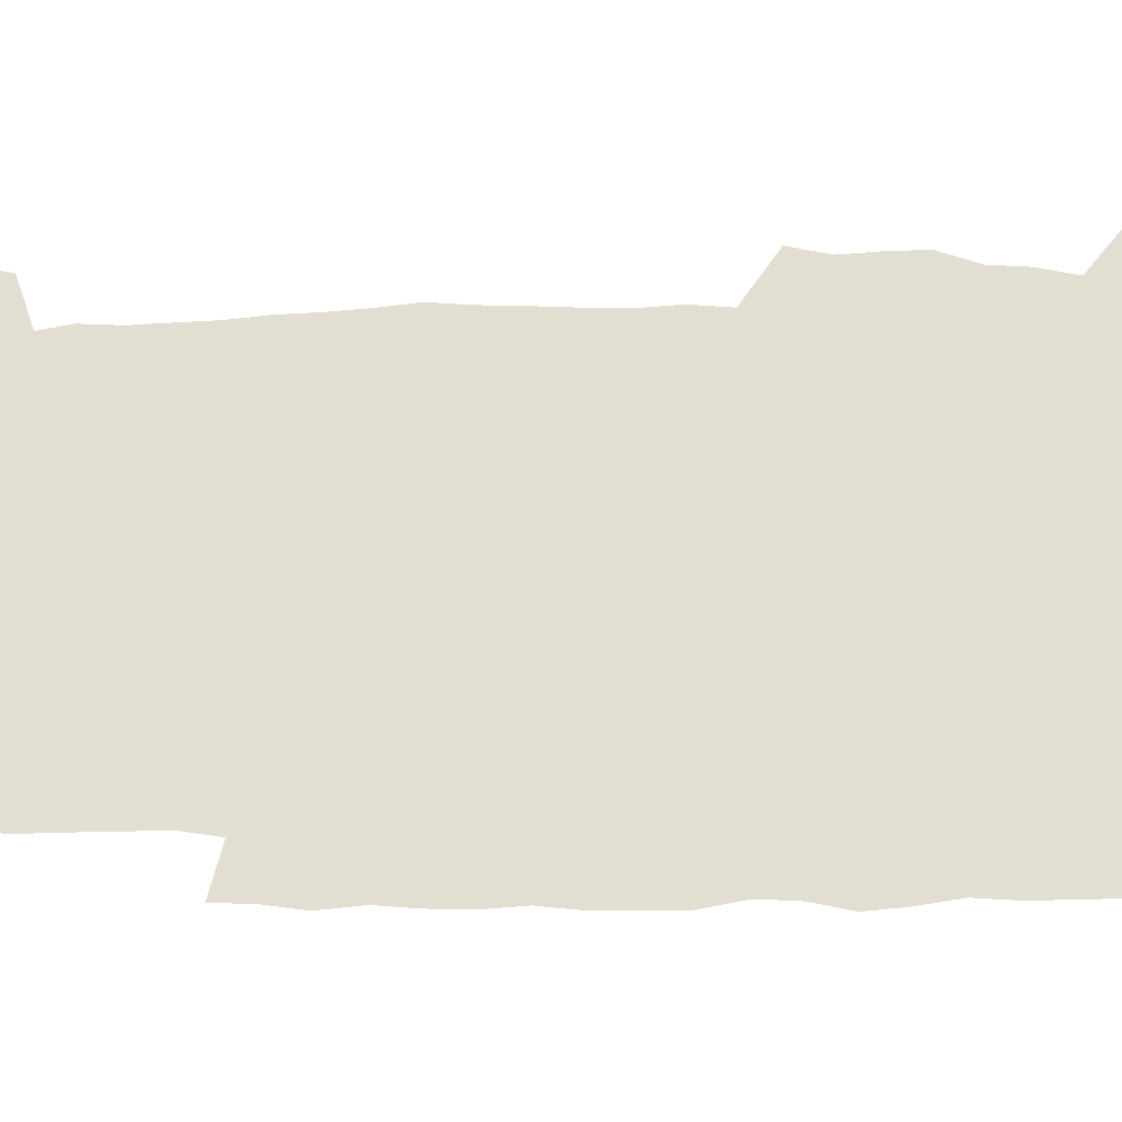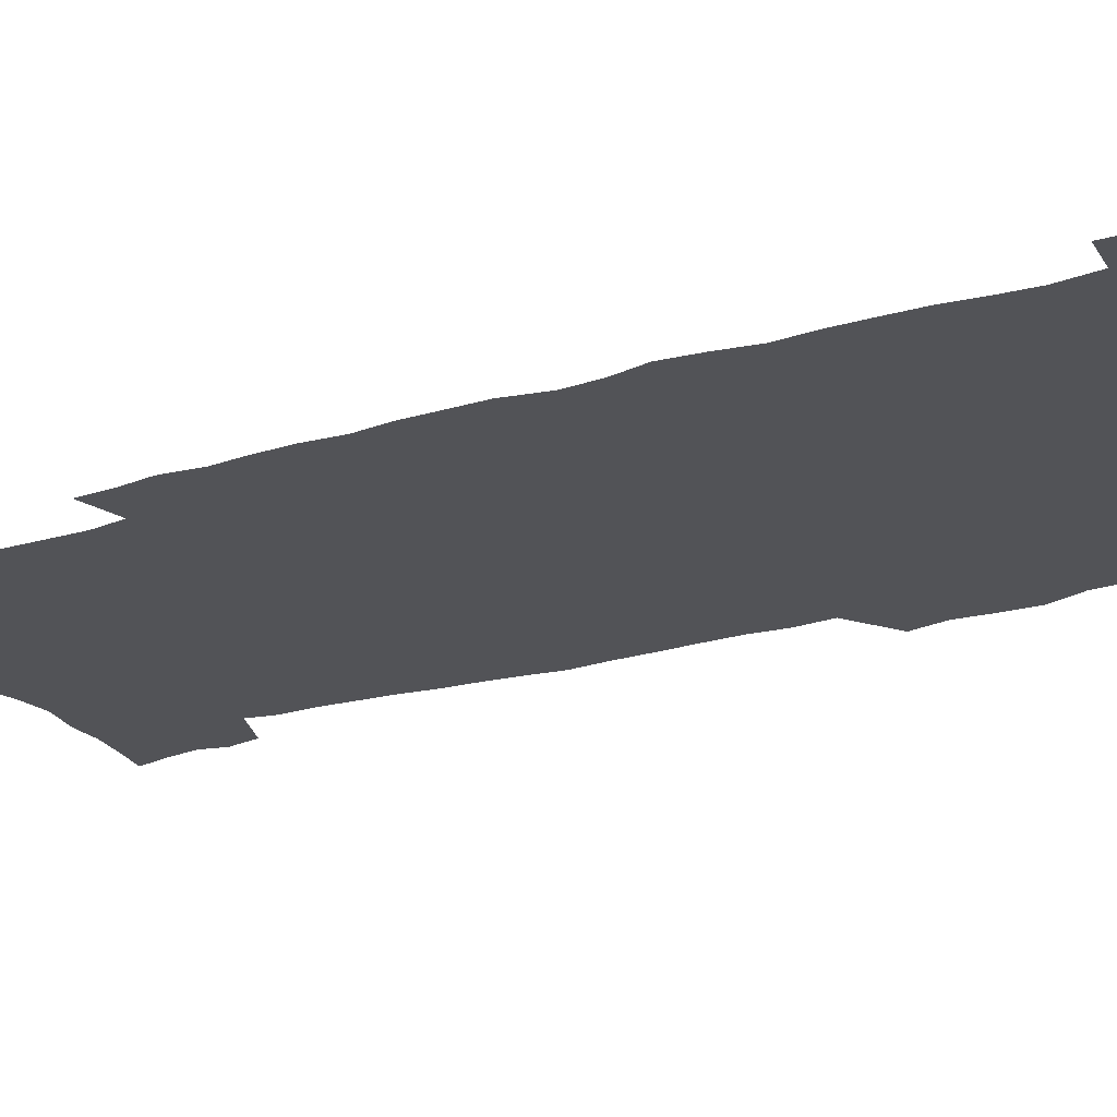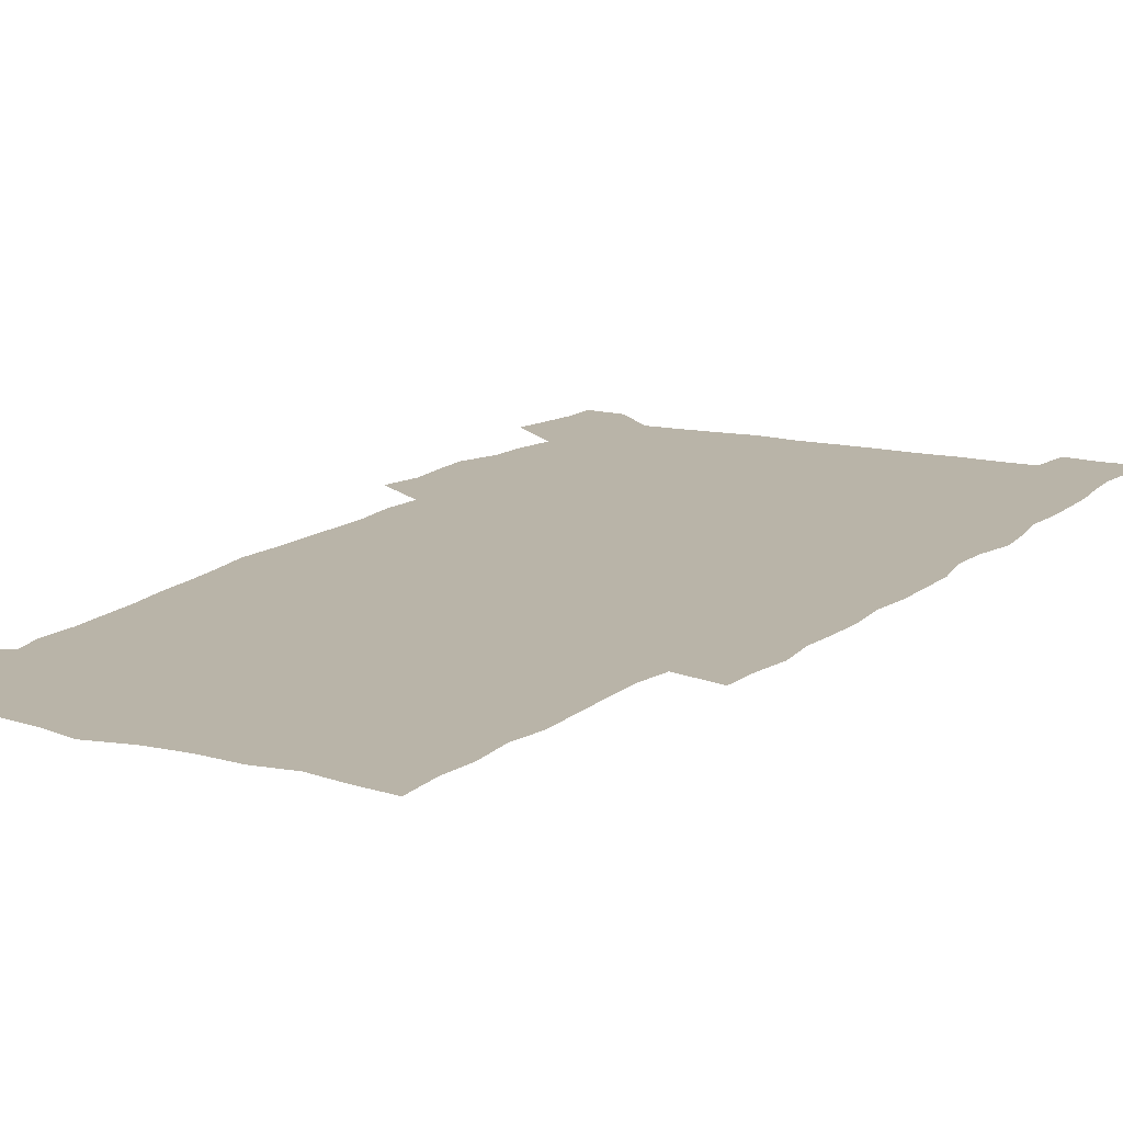
<metadata>
{"format":"obj","ext":"obj","renderer":"f3d","projection":"perspective","resolution":1024,"background":"white","views":[{"elev":67.8,"azim":90.1,"up":"+Z"},{"elev":-22.3,"azim":118.1,"up":"+Z"},{"elev":13.1,"azim":29.3,"up":"+Z"}]}
</metadata>
<code>
v 443.3 558.4 0
v 445.7 572.4 0
v 448 586.3 0
v 448 600.6 0
v 459.6 159 0
v 463 173.4 0
v 465.2 187 0
v 462.4 198.2 0
v 465.2 212.4 0
v 455.2 448.5 0
v 458.4 464.4 0
v 457.1 479.6 0
v 456.5 494.8 0
v 461.7 510.5 0
v 462.4 525.5 0
v 465.4 540.5 0
v 464 555.8 0
v 464.7 570.2 0
v 464.8 584.6 0
v 463.7 599.5 0
v 475.2 161.4 0
v 479.6 176.9 0
v 483.4 191.7 0
v 480.7 203.1 0
v 484.9 219.4 0
v 482.3 231.6 0
v 482.9 247.1 0
v 481.9 261.9 0
v 481 277.3 0
v 479.2 292.1 0
v 478.3 307.5 0
v 476.9 322.7 0
v 474.8 337.7 0
v 475.8 354.1 0
v 476.1 370.2 0
v 476.6 386.4 0
v 476.9 402.4 0
v 475.4 417.9 0
v 476.6 433.9 0
v 475.1 449.3 0
v 477.4 464.9 0
v 475.4 480 0
v 478.8 495.3 0
v 479.9 510.1 0
v 479.2 524.8 0
v 482.5 539.4 0
v 481.2 554.5 0
v 480.5 569.2 0
v 480.8 583.3 0
v 490.5 163.3 0
v 494.4 179 0
v 495.3 192.3 0
v 497.2 207.1 0
v 500 223.5 0
v 497.7 236.2 0
v 500.1 253 0
v 499.3 267.5 0
v 499.5 283 0
v 498.8 297.9 0
v 497.1 312.4 0
v 495.9 327.4 0
v 495.5 342.8 0
v 494.7 357.9 0
v 495.8 374.1 0
v 496 389.4 0
v 495.1 404.5 0
v 495.3 419.8 0
v 495 435 0
v 494.1 450.2 0
v 495.4 465.5 0
v 496.3 480.4 0
v 496 495.2 0
v 497.7 509.8 0
v 497.6 524.4 0
v 498.2 538.7 0
v 499 552.7 0
v 496.8 568.4 0
v 495.2 583.9 0
v 504.4 162.7 0
v 508.4 179.2 0
v 509.4 193.4 0
v 515.8 214 0
v 516.1 228.1 0
v 515.8 242.2 0
v 515.2 256.1 0
v 515.1 271.1 0
v 515.8 286.9 0
v 513.7 300.5 0
v 512.8 315.2 0
v 512.8 330.7 0
v 511 345 0
v 511.4 360.4 0
v 513.4 376.9 0
v 512.7 391.3 0
v 512.2 406 0
v 511.5 420.8 0
v 512.3 436.1 0
v 512.7 451.1 0
v 512.6 465.9 0
v 513.3 480.5 0
v 513 495.1 0
v 513 509.7 0
v 513.4 524 0
v 513.5 538.3 0
v 513.6 552.6 0
v 512.5 567.6 0
v 509.8 584.8 0
v 521.8 165.4 0
v 523.8 180.9 0
v 527.4 199.4 0
v 529.8 216.3 0
v 529.6 229.4 0
v 531.7 246 0
v 529.9 258.7 0
v 530 273.7 0
v 529.7 288.5 0
v 529 302.9 0
v 527.6 317 0
v 528.7 333.6 0
v 528.6 348.3 0
v 527.3 362.5 0
v 527.6 377.4 0
v 528.1 392.5 0
v 527.8 406.9 0
v 528 421.7 0
v 526.7 436.4 0
v 528 451.6 0
v 528.4 466.2 0
v 528.5 480.6 0
v 528.8 495.1 0
v 528.6 509.5 0
v 528.5 523.8 0
v 529.4 537.7 0
v 528.4 552.6 0
v 527.1 568.2 0
v 524.3 586.4 0
v 536 163 0
v 539.9 183.9 0
v 541.6 200.1 0
v 542.8 215.5 0
v 544.2 232.3 0
v 544.5 246.7 0
v 543.9 260.1 0
v 544.3 274.8 0
v 544.2 290.2 0
v 543.5 304.7 0
v 543 319.3 0
v 542.9 334.3 0
v 542.9 349.4 0
v 542.6 363.9 0
v 542.4 378.5 0
v 542.3 392.9 0
v 541.6 406.8 0
v 543.4 422.9 0
v 542.6 437.2 0
v 543.1 452.1 0
v 543.1 466.5 0
v 542.2 480.9 0
v 543.5 495.4 0
v 543.3 509.6 0
v 544.1 523.6 0
v 543.4 538.7 0
v 543 553 0
v 542.1 568.2 0
v 540.6 584.6 0
v 550.7 158.8 0
v 554.1 182 0
v 555.3 198.9 0
v 556.6 216.2 0
v 557.6 232.6 0
v 557.7 246.9 0
v 558.3 261.7 0
v 557.8 274.7 0
v 558.2 292.2 0
v 557.5 305.8 0
v 557.2 320.2 0
v 557 335 0
v 556.9 349.8 0
v 556.8 364.6 0
v 556.7 379.1 0
v 556.9 393.5 0
v 557.2 408.5 0
v 557.5 423.1 0
v 557.4 437.6 0
v 557.7 452.4 0
v 558 466.7 0
v 557.6 481.1 0
v 558.2 495.4 0
v 557.9 509.7 0
v 558.1 523.7 0
v 558 538.3 0
v 557.6 553.1 0
v 557.1 567.9 0
v 555.6 585 0
v 567.3 162.3 0
v 569.1 183.4 0
v 570.1 200.9 0
v 570.7 218.3 0
v 571 232.3 0
v 571.3 248.4 0
v 571.4 261.8 0
v 571.2 275.1 0
v 571.4 292.5 0
v 571.6 306.6 0
v 571.3 320.9 0
v 571.3 336 0
v 571.1 350.5 0
v 570.9 365.2 0
v 570.5 378.8 0
v 571.6 394.8 0
v 571.6 409 0
v 571.8 423.2 0
v 571.8 437.7 0
v 571.9 452 0
v 572.2 467 0
v 572.2 481.2 0
v 572.4 495.5 0
v 572.3 509.7 0
v 572.1 524.2 0
v 572.4 538 0
v 571.9 553.8 0
v 571.7 568.4 0
v 570.8 585.1 0
v 583 162.8 0
v 583.5 183.1 0
v 584.4 198.5 0
v 584.5 216.2 0
v 584.7 232.5 0
v 585.1 246.7 0
v 584.8 261.6 0
v 585 275.2 0
v 585.9 290.1 0
v 585.5 306.7 0
v 585.4 320.9 0
v 585.2 336 0
v 585.2 350.9 0
v 585 365.8 0
v 585.4 380.6 0
v 585.5 394.9 0
v 585.6 409.5 0
v 586.1 423.4 0
v 586.1 437.8 0
v 586.2 452.2 0
v 586.3 466.8 0
v 586.6 481.2 0
v 586.6 495.6 0
v 586.6 509.9 0
v 586.6 524.1 0
v 586.7 538.8 0
v 586.9 553.1 0
v 586.6 568.3 0
v 586.2 584.4 0
v 598.4 161.3 0
v 598.2 180 0
v 598.9 197.3 0
v 598.3 216.6 0
v 598.8 230.9 0
v 599 245.7 0
v 599 260.6 0
v 598.8 276.6 0
v 600 289.5 0
v 599.3 306.4 0
v 599.3 320.8 0
v 599.5 335 0
v 599.2 351.4 0
v 599.1 366 0
v 599.3 380.4 0
v 599.6 394.7 0
v 600.2 409 0
v 600.2 423.5 0
v 600.3 437.8 0
v 600.5 452 0
v 600.9 466.2 0
v 601 481.2 0
v 601 495.7 0
v 600.9 510 0
v 601.1 524.5 0
v 601.1 538.8 0
v 601.4 553.6 0
v 601.4 568.4 0
v 601.2 585.1 0
v 613.3 163.2 0
v 612 183.4 0
v 613.7 196.1 0
v 612.8 213.8 0
v 613 229.1 0
v 613.6 243.7 0
v 613.7 258.8 0
v 613.4 274.7 0
v 613.7 289.3 0
v 612.9 306.3 0
v 613.6 320.2 0
v 613.4 335.4 0
v 613.9 349.9 0
v 613.6 364.9 0
v 613.9 379.4 0
v 614.1 394 0
v 614.4 408.5 0
v 614.9 422.9 0
v 614.8 437.5 0
v 615.4 452 0
v 614.9 467.8 0
v 615.9 481.8 0
v 615.4 496 0
v 615.6 510.3 0
v 615.7 524.7 0
v 614.9 538.4 0
v 616.1 554.2 0
v 615.9 568.1 0
v 616.1 584.4 0
v 628.9 160 0
v 627.2 179.2 0
v 628.4 193.7 0
v 627.6 210.9 0
v 627.5 226.9 0
v 628.3 241.6 0
v 628.3 257.2 0
v 628 273.2 0
v 628.2 288.4 0
v 627.1 304.6 0
v 628.6 318.5 0
v 628.6 333.5 0
v 628.4 348.7 0
v 628.9 363.3 0
v 628.5 378.4 0
v 629.3 392.7 0
v 630 407.3 0
v 630.7 422 0
v 630.3 437.1 0
v 630.2 452 0
v 629 467.1 0
v 631 481.6 0
v 630.8 496 0
v 632 510.9 0
v 631.2 525.3 0
v 630.4 539.8 0
v 630.8 554.5 0
v 630.5 568.9 0
v 631 584.3 0
v 632.6 602.7 0
v 643.8 157.9 0
v 642.8 175.3 0
v 644.1 189.8 0
v 642.9 207.6 0
v 645.2 221.6 0
v 644.7 237.6 0
v 644.4 253.7 0
v 644.1 269.8 0
v 646.2 284.3 0
v 644.7 300.8 0
v 644.9 315.9 0
v 643.8 331.6 0
v 645.3 346 0
v 644.7 361.3 0
v 646.1 375.8 0
v 646.5 390.6 0
v 647.7 405.4 0
v 646.7 420.9 0
v 647.1 436 0
v 646.5 451.4 0
v 646.6 466.6 0
v 645.3 481.5 0
v 646.1 495.9 0
v 647.8 511.1 0
v 646.6 525.9 0
v 645.1 540.2 0
v 646.7 555.2 0
v 645.1 569.5 0
v 645.7 584.6 0
v 647.2 600.8 0
v 665.5 279.3 0
v 666 294.7 0
v 667.9 309.4 0
v 666.1 325.9 0
v 667.2 340.9 0
v 667.5 356.2 0
v 666.2 372.2 0
v 667.7 387.1 0
v 667.5 402.5 0
v 667.5 417.9 0
v 664.2 435 0
v 664.8 450 0
v 667.9 465 0
v 666.3 480.7 0
v 663.7 496.2 0
v 664.5 511.5 0
v 664.2 526.5 0
v 663.8 541.5 0
v 661.9 556.4 0
v 660.7 570.8 0
v 662.2 587.1 0
v 662.2 601.7 0
v 677.6 588.2 0
v 677 602.4 0
f 16 17 1
f 1 17 2
f 17 18 2
f 2 18 3
f 18 19 3
f 3 19 4
f 19 20 4
f 5 21 6
f 21 22 6
f 6 22 7
f 22 23 7
f 7 23 8
f 23 24 8
f 8 24 9
f 24 25 9
f 39 40 10
f 10 40 11
f 40 41 11
f 11 41 12
f 41 42 12
f 12 42 13
f 42 43 13
f 13 43 14
f 43 44 14
f 14 44 15
f 44 45 15
f 15 45 16
f 45 46 16
f 16 46 17
f 46 47 17
f 17 47 18
f 47 48 18
f 18 48 19
f 48 49 19
f 19 49 20
f 21 50 22
f 50 51 22
f 22 51 23
f 51 52 23
f 23 52 24
f 52 53 24
f 24 53 25
f 53 54 25
f 25 54 26
f 54 55 26
f 26 55 27
f 55 56 27
f 27 56 28
f 56 57 28
f 28 57 29
f 57 58 29
f 29 58 30
f 58 59 30
f 30 59 31
f 59 60 31
f 31 60 32
f 60 61 32
f 32 61 33
f 61 62 33
f 33 62 34
f 62 63 34
f 34 63 35
f 63 64 35
f 35 64 36
f 64 65 36
f 36 65 37
f 65 66 37
f 37 66 38
f 66 67 38
f 38 67 39
f 67 68 39
f 39 68 40
f 68 69 40
f 40 69 41
f 69 70 41
f 41 70 42
f 70 71 42
f 42 71 43
f 71 72 43
f 43 72 44
f 72 73 44
f 44 73 45
f 73 74 45
f 45 74 46
f 74 75 46
f 46 75 47
f 75 76 47
f 47 76 48
f 76 77 48
f 48 77 49
f 77 78 49
f 50 79 51
f 79 80 51
f 51 80 52
f 80 81 52
f 52 81 53
f 81 82 53
f 53 82 54
f 82 83 54
f 54 83 55
f 83 84 55
f 55 84 56
f 84 85 56
f 56 85 57
f 85 86 57
f 57 86 58
f 86 87 58
f 58 87 59
f 87 88 59
f 59 88 60
f 88 89 60
f 60 89 61
f 89 90 61
f 61 90 62
f 90 91 62
f 62 91 63
f 91 92 63
f 63 92 64
f 92 93 64
f 64 93 65
f 93 94 65
f 65 94 66
f 94 95 66
f 66 95 67
f 95 96 67
f 67 96 68
f 96 97 68
f 68 97 69
f 97 98 69
f 69 98 70
f 98 99 70
f 70 99 71
f 99 100 71
f 71 100 72
f 100 101 72
f 72 101 73
f 101 102 73
f 73 102 74
f 102 103 74
f 74 103 75
f 103 104 75
f 75 104 76
f 104 105 76
f 76 105 77
f 105 106 77
f 77 106 78
f 106 107 78
f 79 108 80
f 108 109 80
f 80 109 81
f 109 110 81
f 81 110 82
f 110 111 82
f 82 111 83
f 111 112 83
f 83 112 84
f 112 113 84
f 84 113 85
f 113 114 85
f 85 114 86
f 114 115 86
f 86 115 87
f 115 116 87
f 87 116 88
f 116 117 88
f 88 117 89
f 117 118 89
f 89 118 90
f 118 119 90
f 90 119 91
f 119 120 91
f 91 120 92
f 120 121 92
f 92 121 93
f 121 122 93
f 93 122 94
f 122 123 94
f 94 123 95
f 123 124 95
f 95 124 96
f 124 125 96
f 96 125 97
f 125 126 97
f 97 126 98
f 126 127 98
f 98 127 99
f 127 128 99
f 99 128 100
f 128 129 100
f 100 129 101
f 129 130 101
f 101 130 102
f 130 131 102
f 102 131 103
f 131 132 103
f 103 132 104
f 132 133 104
f 104 133 105
f 133 134 105
f 105 134 106
f 134 135 106
f 106 135 107
f 135 136 107
f 108 137 109
f 137 138 109
f 109 138 110
f 138 139 110
f 110 139 111
f 139 140 111
f 111 140 112
f 140 141 112
f 112 141 113
f 141 142 113
f 113 142 114
f 142 143 114
f 114 143 115
f 143 144 115
f 115 144 116
f 144 145 116
f 116 145 117
f 145 146 117
f 117 146 118
f 146 147 118
f 118 147 119
f 147 148 119
f 119 148 120
f 148 149 120
f 120 149 121
f 149 150 121
f 121 150 122
f 150 151 122
f 122 151 123
f 151 152 123
f 123 152 124
f 152 153 124
f 124 153 125
f 153 154 125
f 125 154 126
f 154 155 126
f 126 155 127
f 155 156 127
f 127 156 128
f 156 157 128
f 128 157 129
f 157 158 129
f 129 158 130
f 158 159 130
f 130 159 131
f 159 160 131
f 131 160 132
f 160 161 132
f 132 161 133
f 161 162 133
f 133 162 134
f 162 163 134
f 134 163 135
f 163 164 135
f 135 164 136
f 164 165 136
f 137 166 138
f 166 167 138
f 138 167 139
f 167 168 139
f 139 168 140
f 168 169 140
f 140 169 141
f 169 170 141
f 141 170 142
f 170 171 142
f 142 171 143
f 171 172 143
f 143 172 144
f 172 173 144
f 144 173 145
f 173 174 145
f 145 174 146
f 174 175 146
f 146 175 147
f 175 176 147
f 147 176 148
f 176 177 148
f 148 177 149
f 177 178 149
f 149 178 150
f 178 179 150
f 150 179 151
f 179 180 151
f 151 180 152
f 180 181 152
f 152 181 153
f 181 182 153
f 153 182 154
f 182 183 154
f 154 183 155
f 183 184 155
f 155 184 156
f 184 185 156
f 156 185 157
f 185 186 157
f 157 186 158
f 186 187 158
f 158 187 159
f 187 188 159
f 159 188 160
f 188 189 160
f 160 189 161
f 189 190 161
f 161 190 162
f 190 191 162
f 162 191 163
f 191 192 163
f 163 192 164
f 192 193 164
f 164 193 165
f 193 194 165
f 166 195 167
f 195 196 167
f 167 196 168
f 196 197 168
f 168 197 169
f 197 198 169
f 169 198 170
f 198 199 170
f 170 199 171
f 199 200 171
f 171 200 172
f 200 201 172
f 172 201 173
f 201 202 173
f 173 202 174
f 202 203 174
f 174 203 175
f 203 204 175
f 175 204 176
f 204 205 176
f 176 205 177
f 205 206 177
f 177 206 178
f 206 207 178
f 178 207 179
f 207 208 179
f 179 208 180
f 208 209 180
f 180 209 181
f 209 210 181
f 181 210 182
f 210 211 182
f 182 211 183
f 211 212 183
f 183 212 184
f 212 213 184
f 184 213 185
f 213 214 185
f 185 214 186
f 214 215 186
f 186 215 187
f 215 216 187
f 187 216 188
f 216 217 188
f 188 217 189
f 217 218 189
f 189 218 190
f 218 219 190
f 190 219 191
f 219 220 191
f 191 220 192
f 220 221 192
f 192 221 193
f 221 222 193
f 193 222 194
f 222 223 194
f 195 224 196
f 224 225 196
f 196 225 197
f 225 226 197
f 197 226 198
f 226 227 198
f 198 227 199
f 227 228 199
f 199 228 200
f 228 229 200
f 200 229 201
f 229 230 201
f 201 230 202
f 230 231 202
f 202 231 203
f 231 232 203
f 203 232 204
f 232 233 204
f 204 233 205
f 233 234 205
f 205 234 206
f 234 235 206
f 206 235 207
f 235 236 207
f 207 236 208
f 236 237 208
f 208 237 209
f 237 238 209
f 209 238 210
f 238 239 210
f 210 239 211
f 239 240 211
f 211 240 212
f 240 241 212
f 212 241 213
f 241 242 213
f 213 242 214
f 242 243 214
f 214 243 215
f 243 244 215
f 215 244 216
f 244 245 216
f 216 245 217
f 245 246 217
f 217 246 218
f 246 247 218
f 218 247 219
f 247 248 219
f 219 248 220
f 248 249 220
f 220 249 221
f 249 250 221
f 221 250 222
f 250 251 222
f 222 251 223
f 251 252 223
f 224 253 225
f 253 254 225
f 225 254 226
f 254 255 226
f 226 255 227
f 255 256 227
f 227 256 228
f 256 257 228
f 228 257 229
f 257 258 229
f 229 258 230
f 258 259 230
f 230 259 231
f 259 260 231
f 231 260 232
f 260 261 232
f 232 261 233
f 261 262 233
f 233 262 234
f 262 263 234
f 234 263 235
f 263 264 235
f 235 264 236
f 264 265 236
f 236 265 237
f 265 266 237
f 237 266 238
f 266 267 238
f 238 267 239
f 267 268 239
f 239 268 240
f 268 269 240
f 240 269 241
f 269 270 241
f 241 270 242
f 270 271 242
f 242 271 243
f 271 272 243
f 243 272 244
f 272 273 244
f 244 273 245
f 273 274 245
f 245 274 246
f 274 275 246
f 246 275 247
f 275 276 247
f 247 276 248
f 276 277 248
f 248 277 249
f 277 278 249
f 249 278 250
f 278 279 250
f 250 279 251
f 279 280 251
f 251 280 252
f 280 281 252
f 253 282 254
f 282 283 254
f 254 283 255
f 283 284 255
f 255 284 256
f 284 285 256
f 256 285 257
f 285 286 257
f 257 286 258
f 286 287 258
f 258 287 259
f 287 288 259
f 259 288 260
f 288 289 260
f 260 289 261
f 289 290 261
f 261 290 262
f 290 291 262
f 262 291 263
f 291 292 263
f 263 292 264
f 292 293 264
f 264 293 265
f 293 294 265
f 265 294 266
f 294 295 266
f 266 295 267
f 295 296 267
f 267 296 268
f 296 297 268
f 268 297 269
f 297 298 269
f 269 298 270
f 298 299 270
f 270 299 271
f 299 300 271
f 271 300 272
f 300 301 272
f 272 301 273
f 301 302 273
f 273 302 274
f 302 303 274
f 274 303 275
f 303 304 275
f 275 304 276
f 304 305 276
f 276 305 277
f 305 306 277
f 277 306 278
f 306 307 278
f 278 307 279
f 307 308 279
f 279 308 280
f 308 309 280
f 280 309 281
f 309 310 281
f 282 311 283
f 311 312 283
f 283 312 284
f 312 313 284
f 284 313 285
f 313 314 285
f 285 314 286
f 314 315 286
f 286 315 287
f 315 316 287
f 287 316 288
f 316 317 288
f 288 317 289
f 317 318 289
f 289 318 290
f 318 319 290
f 290 319 291
f 319 320 291
f 291 320 292
f 320 321 292
f 292 321 293
f 321 322 293
f 293 322 294
f 322 323 294
f 294 323 295
f 323 324 295
f 295 324 296
f 324 325 296
f 296 325 297
f 325 326 297
f 297 326 298
f 326 327 298
f 298 327 299
f 327 328 299
f 299 328 300
f 328 329 300
f 300 329 301
f 329 330 301
f 301 330 302
f 330 331 302
f 302 331 303
f 331 332 303
f 303 332 304
f 332 333 304
f 304 333 305
f 333 334 305
f 305 334 306
f 334 335 306
f 306 335 307
f 335 336 307
f 307 336 308
f 336 337 308
f 308 337 309
f 337 338 309
f 309 338 310
f 338 339 310
f 311 341 312
f 341 342 312
f 312 342 313
f 342 343 313
f 313 343 314
f 343 344 314
f 314 344 315
f 344 345 315
f 315 345 316
f 345 346 316
f 316 346 317
f 346 347 317
f 317 347 318
f 347 348 318
f 318 348 319
f 348 349 319
f 319 349 320
f 349 350 320
f 320 350 321
f 350 351 321
f 321 351 322
f 351 352 322
f 322 352 323
f 352 353 323
f 323 353 324
f 353 354 324
f 324 354 325
f 354 355 325
f 325 355 326
f 355 356 326
f 326 356 327
f 356 357 327
f 327 357 328
f 357 358 328
f 328 358 329
f 358 359 329
f 329 359 330
f 359 360 330
f 330 360 331
f 360 361 331
f 331 361 332
f 361 362 332
f 332 362 333
f 362 363 333
f 333 363 334
f 363 364 334
f 334 364 335
f 364 365 335
f 335 365 336
f 365 366 336
f 336 366 337
f 366 367 337
f 337 367 338
f 367 368 338
f 338 368 339
f 368 369 339
f 339 369 340
f 369 370 340
f 349 371 350
f 371 372 350
f 350 372 351
f 372 373 351
f 351 373 352
f 373 374 352
f 352 374 353
f 374 375 353
f 353 375 354
f 375 376 354
f 354 376 355
f 376 377 355
f 355 377 356
f 377 378 356
f 356 378 357
f 378 379 357
f 357 379 358
f 379 380 358
f 358 380 359
f 380 381 359
f 359 381 360
f 381 382 360
f 360 382 361
f 382 383 361
f 361 383 362
f 383 384 362
f 362 384 363
f 384 385 363
f 363 385 364
f 385 386 364
f 364 386 365
f 386 387 365
f 365 387 366
f 387 388 366
f 366 388 367
f 388 389 367
f 367 389 368
f 389 390 368
f 368 390 369
f 390 391 369
f 369 391 370
f 391 392 370
f 391 393 392
f 393 394 392

</code>
